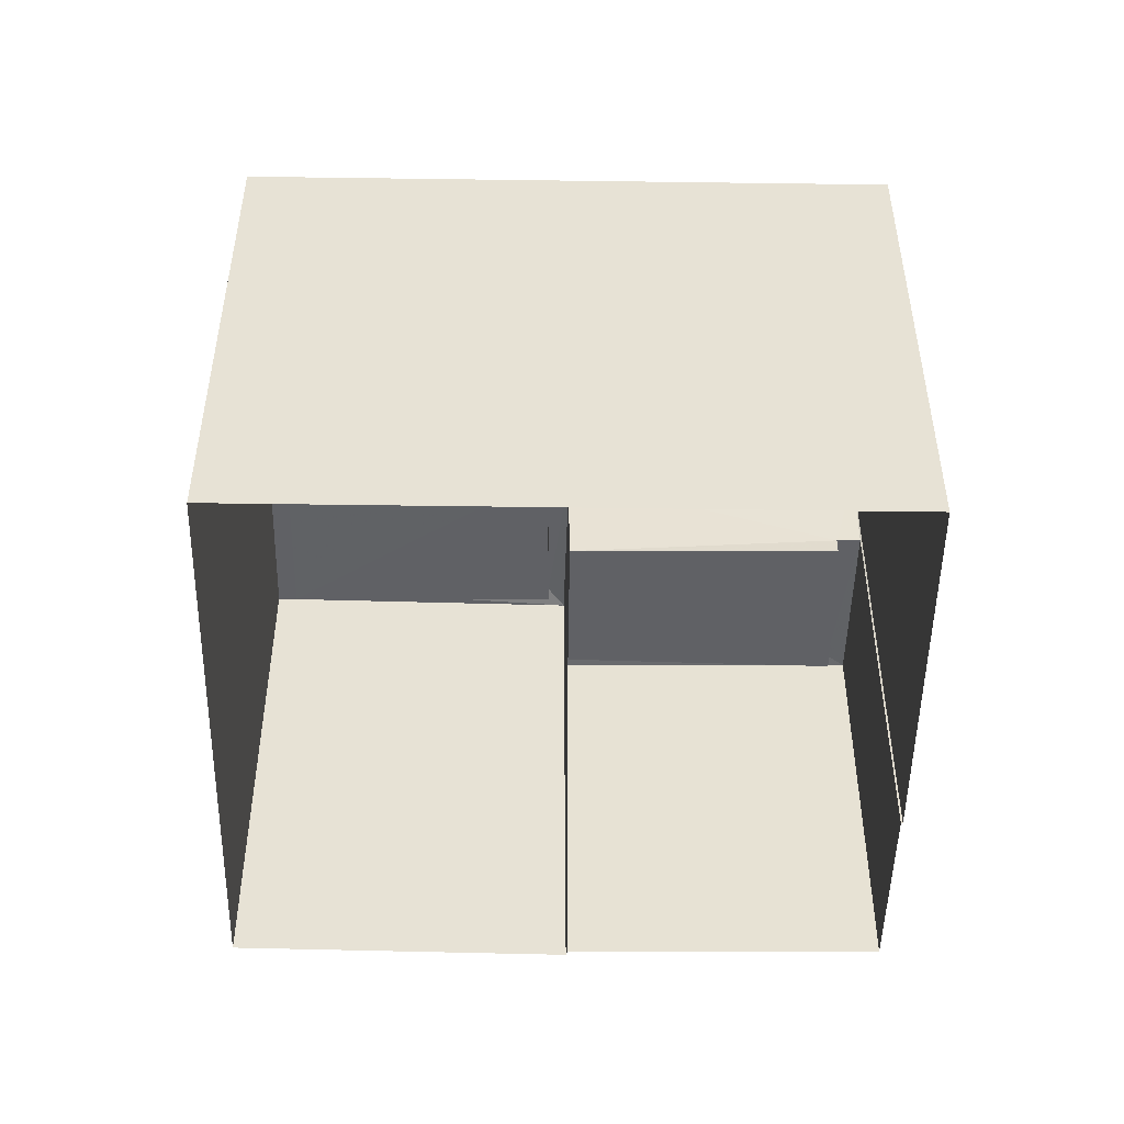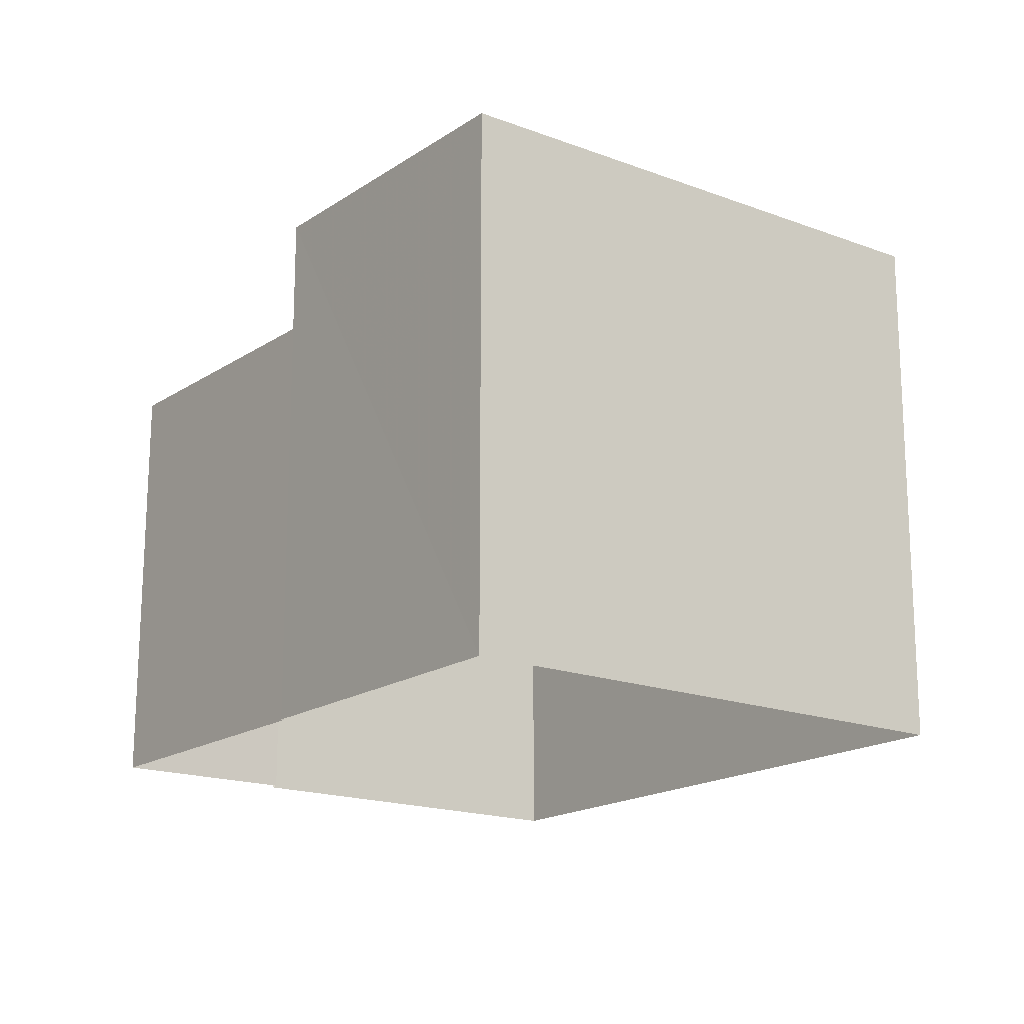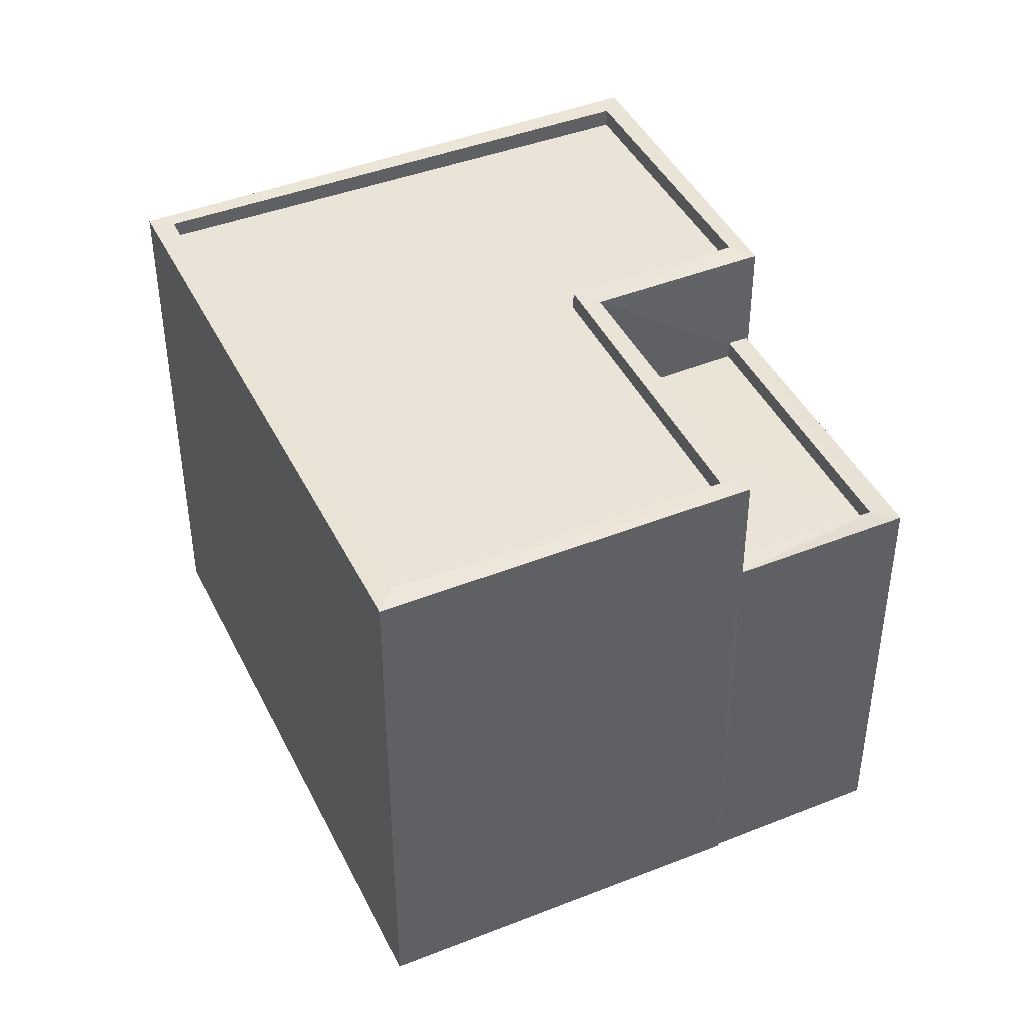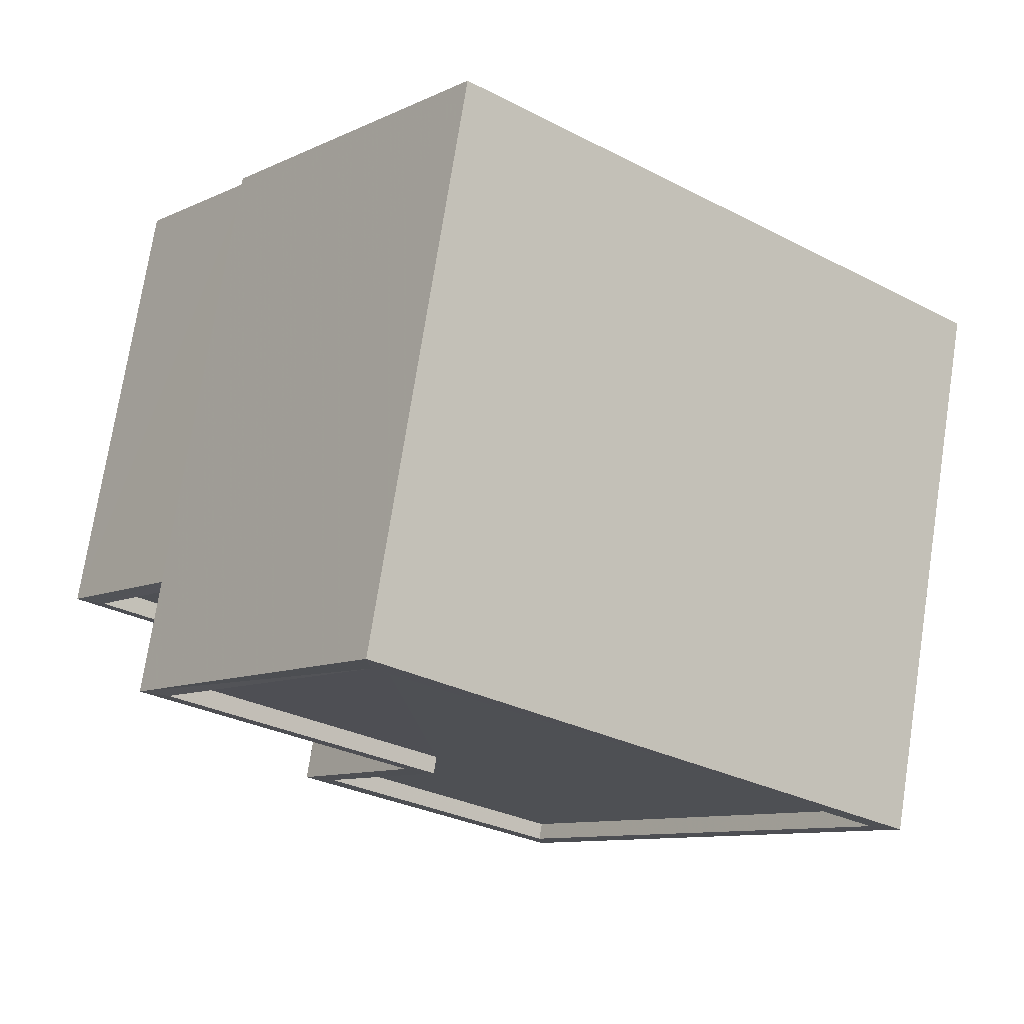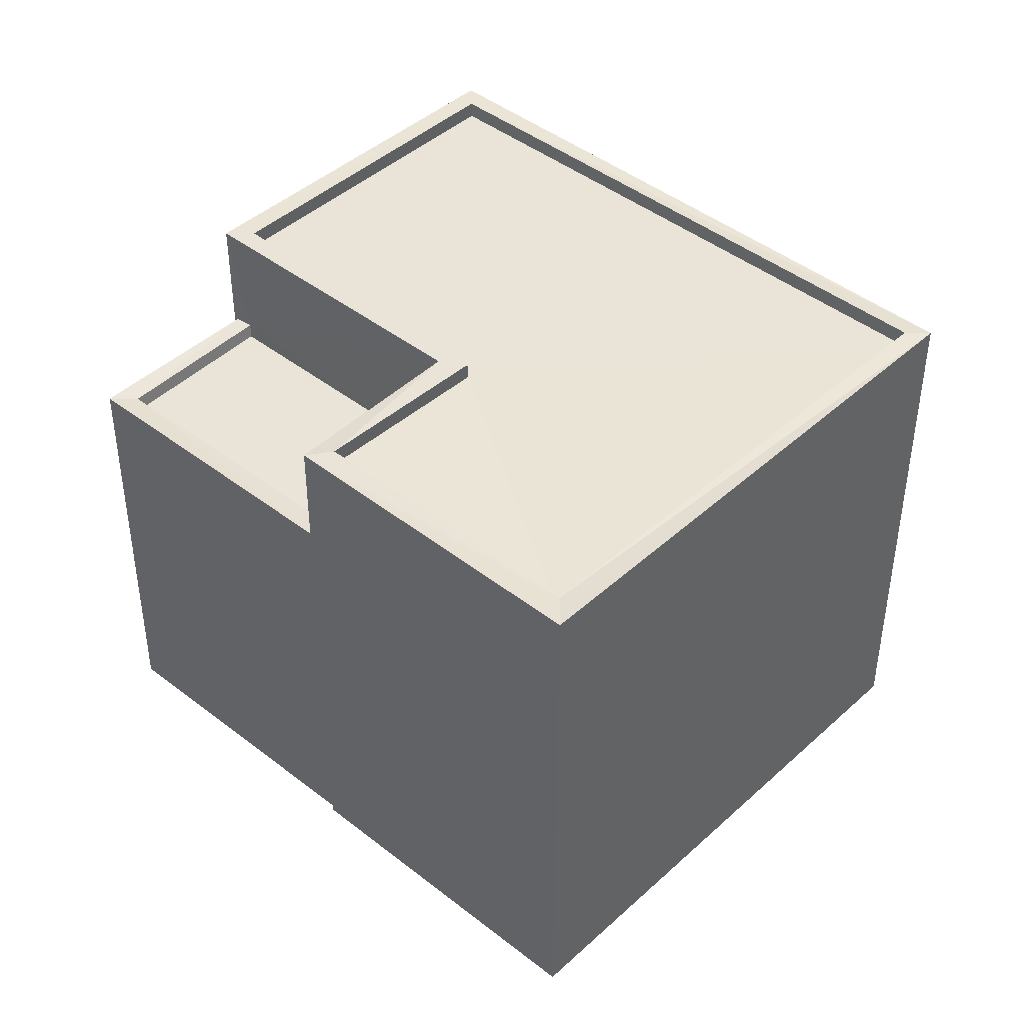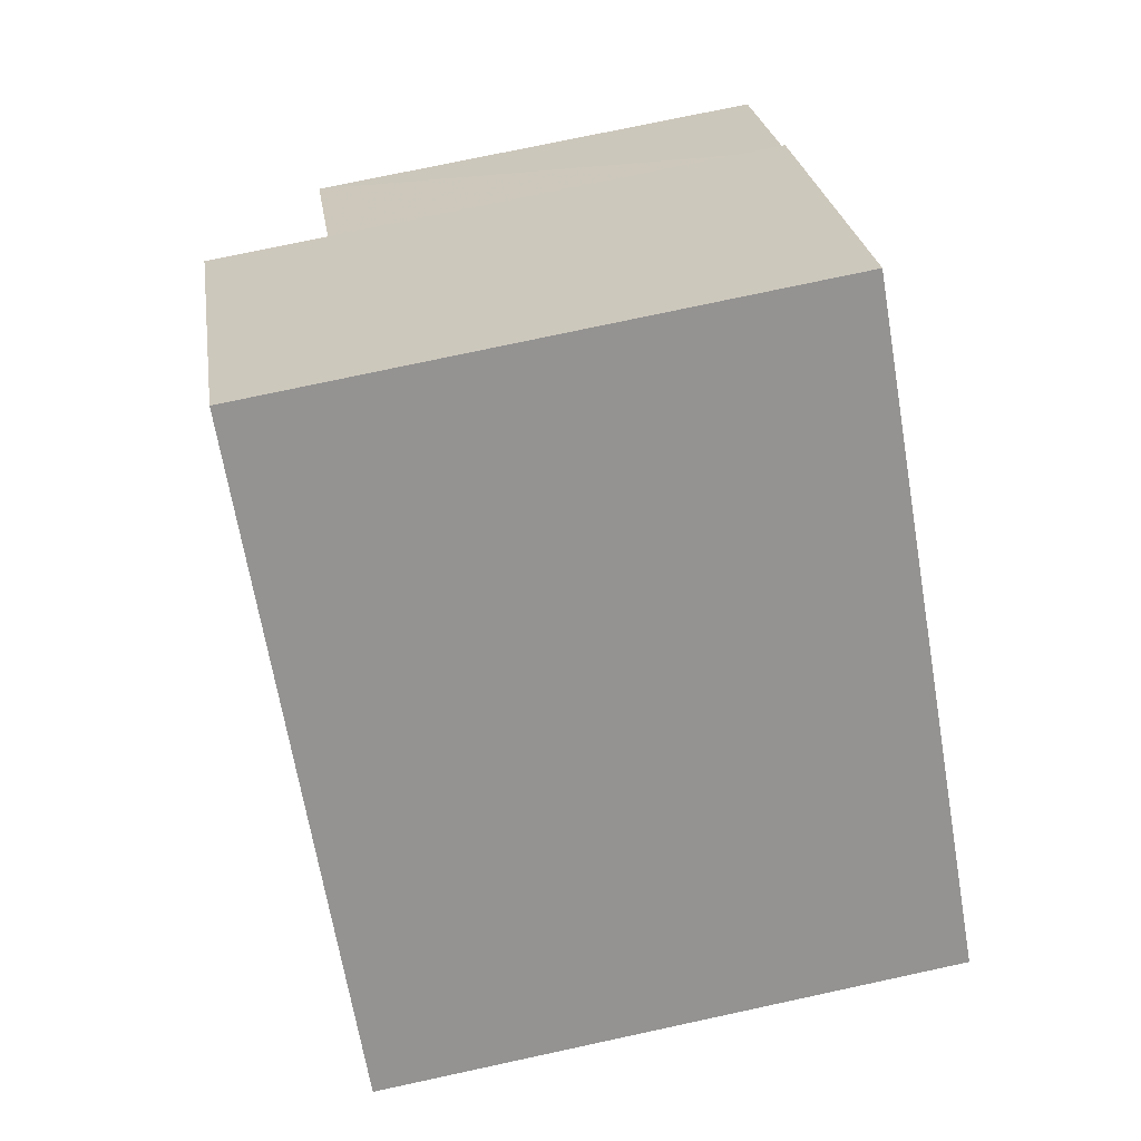
<metadata>
{"format":"obj","ext":"obj","renderer":"f3d","projection":"perspective","resolution":1024,"background":"white","views":[{"elev":-50.4,"azim":140.9,"up":"+Z"},{"elev":-17.4,"azim":14.4,"up":"+Z"},{"elev":43.4,"azim":-153.4,"up":"+Z"},{"elev":73.7,"azim":8.9,"up":"+Y"},{"elev":43.5,"azim":4.6,"up":"+Z"},{"elev":75.6,"azim":77.9,"up":"+Y"}]}
</metadata>
<code>
v 1.197e+05 7.863e+05 23.28
v 1.197e+05 7.863e+05 23.28
v 1.197e+05 7.863e+05 23.28
v 1.197e+05 7.863e+05 23.27
v 1.197e+05 7.863e+05 23.28
v 1.197e+05 7.863e+05 23.28
v 1.197e+05 7.863e+05 23.28
v 1.197e+05 7.863e+05 23.28
v 1.197e+05 7.863e+05 29.1
v 1.197e+05 7.863e+05 29.1
v 1.197e+05 7.863e+05 29.1
v 1.197e+05 7.863e+05 29.1
v 1.197e+05 7.863e+05 29.35
v 1.197e+05 7.863e+05 29.35
v 1.197e+05 7.863e+05 29.35
v 1.197e+05 7.863e+05 29.35
v 1.197e+05 7.863e+05 29.35
v 1.197e+05 7.863e+05 29.35
v 1.197e+05 7.863e+05 30.96
v 1.197e+05 7.863e+05 30.96
v 1.197e+05 7.863e+05 30.96
v 1.197e+05 7.863e+05 30.96
v 1.197e+05 7.863e+05 30.96
v 1.197e+05 7.863e+05 30.96
v 1.197e+05 7.863e+05 30.71
v 1.197e+05 7.863e+05 30.71
v 1.197e+05 7.863e+05 30.71
v 1.197e+05 7.863e+05 30.71
v 1.197e+05 7.863e+05 30.71
v 1.197e+05 7.863e+05 30.71
v 1.197e+05 7.863e+05 30.96
v 1.197e+05 7.863e+05 30.96
v 1.197e+05 7.863e+05 30.96
v 1.197e+05 7.863e+05 30.96
v 1.197e+05 7.863e+05 30.96
v 1.197e+05 7.863e+05 30.96
f 1 2 3
f 2 4 3
f 5 3 6
f 6 4 7
f 6 7 8
f 3 4 6
f 9 10 11
f 12 9 11
f 13 14 15
f 15 14 16
f 13 17 14
f 16 14 18
f 19 20 21
f 20 22 21
f 23 24 20
f 24 22 20
f 25 26 27
f 27 26 28
f 25 29 26
f 28 26 30
f 24 31 32
f 32 31 33
f 31 24 23
f 21 34 19
f 33 35 34
f 19 34 36
f 34 35 36
f 31 35 33
f 10 14 11
f 10 18 14
f 12 11 14
f 17 12 14
f 6 15 5
f 6 13 15
f 3 5 15
f 16 3 15
f 17 34 9
f 34 17 33
f 33 13 8
f 9 12 17
f 8 13 6
f 17 13 33
f 22 4 2
f 22 24 4
f 32 7 4
f 24 32 4
f 7 33 8
f 7 32 33
f 10 9 18
f 3 16 1
f 9 34 18
f 1 16 21
f 18 34 21
f 16 18 21
f 21 2 1
f 21 22 2
f 19 29 25
f 20 19 25
f 20 25 27
f 23 20 27
f 31 27 28
f 31 23 27
f 35 28 30
f 35 31 28
f 35 30 26
f 36 35 26
f 19 26 29
f 19 36 26

</code>
